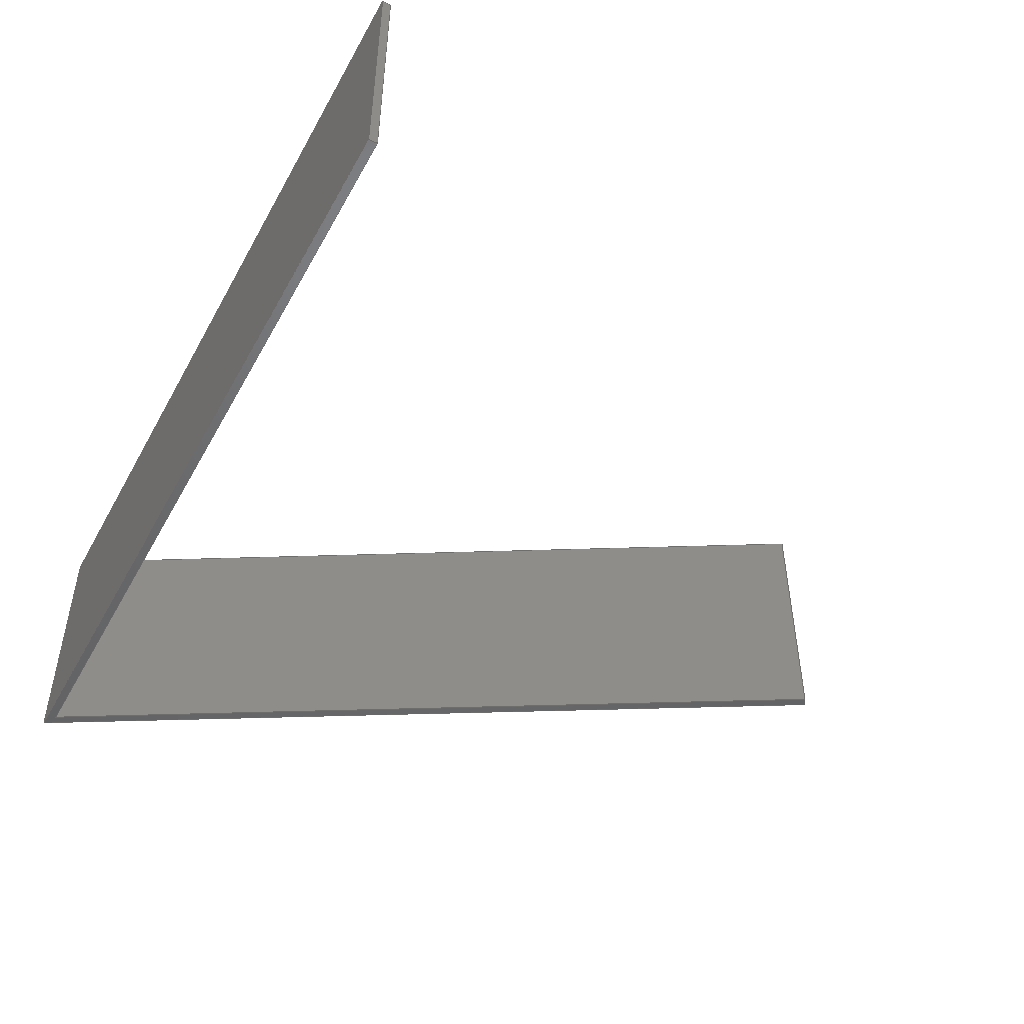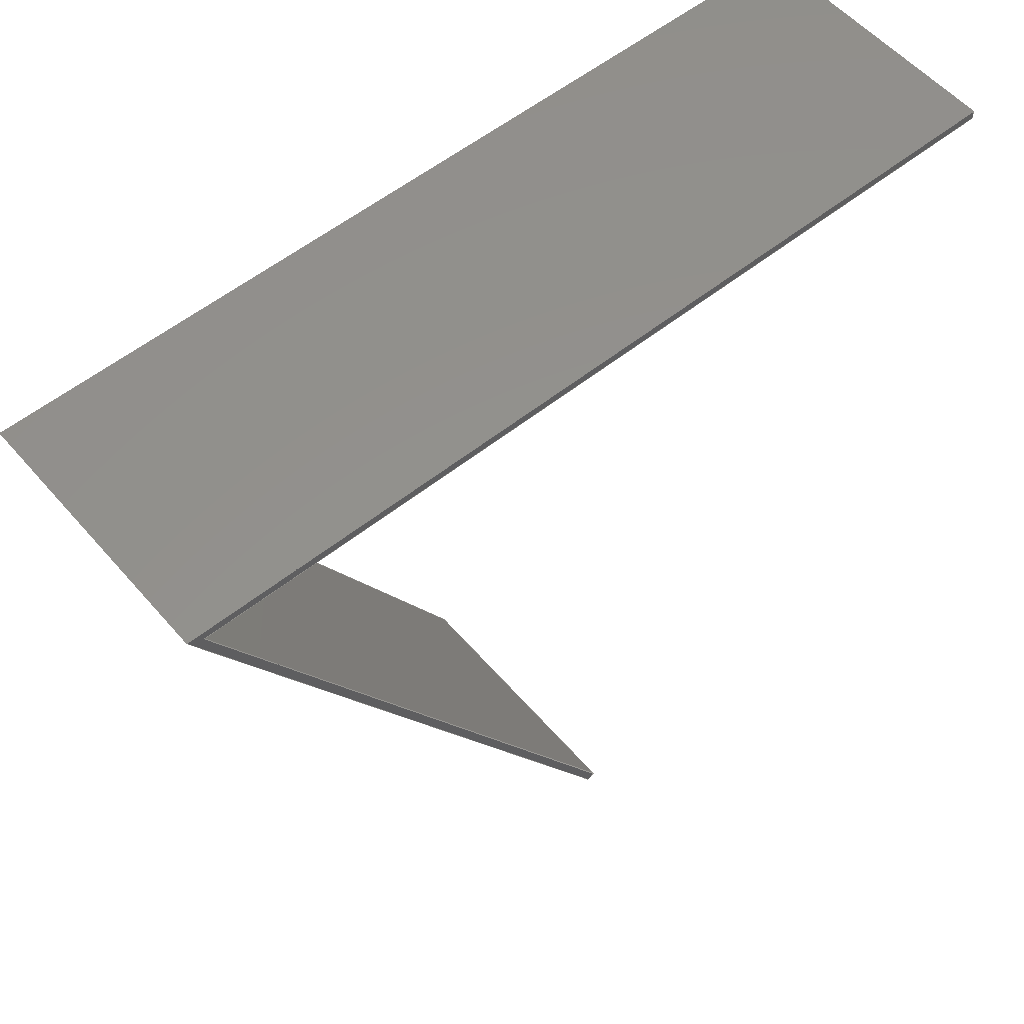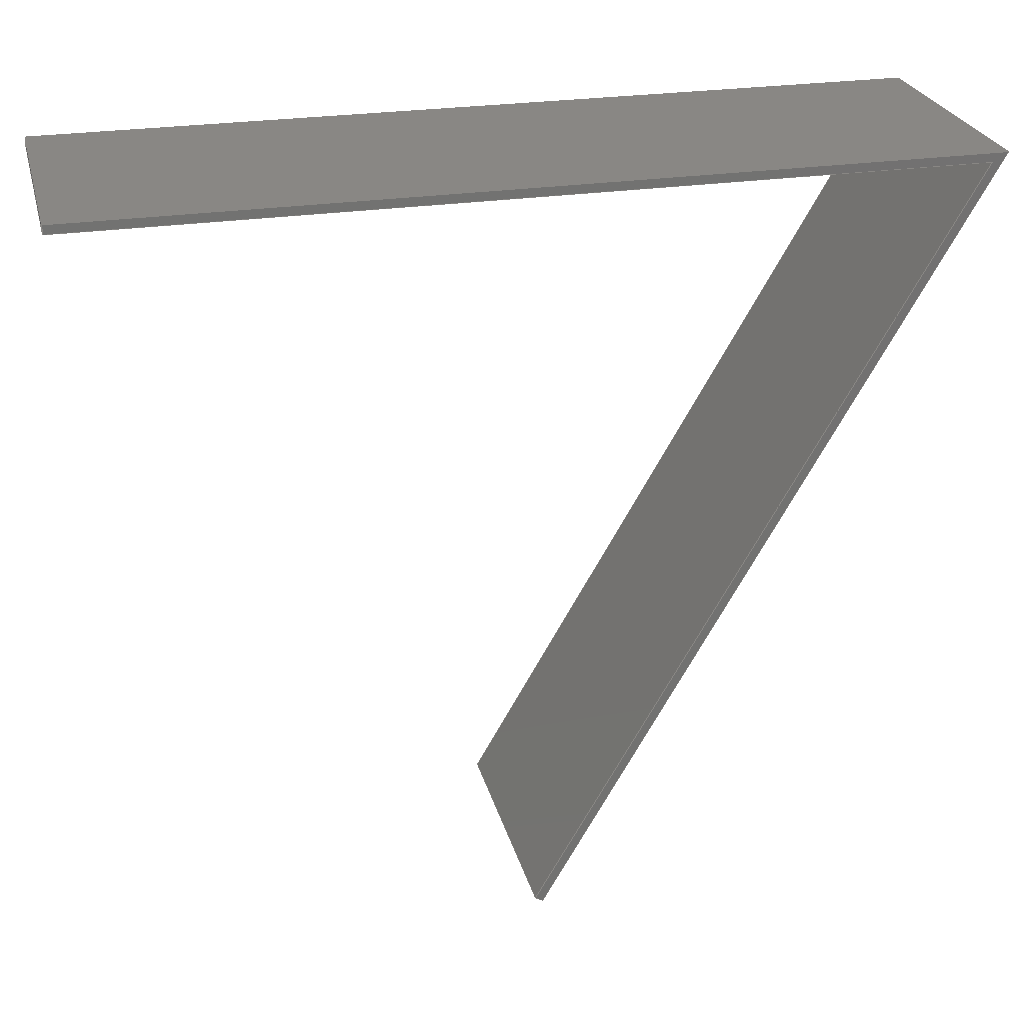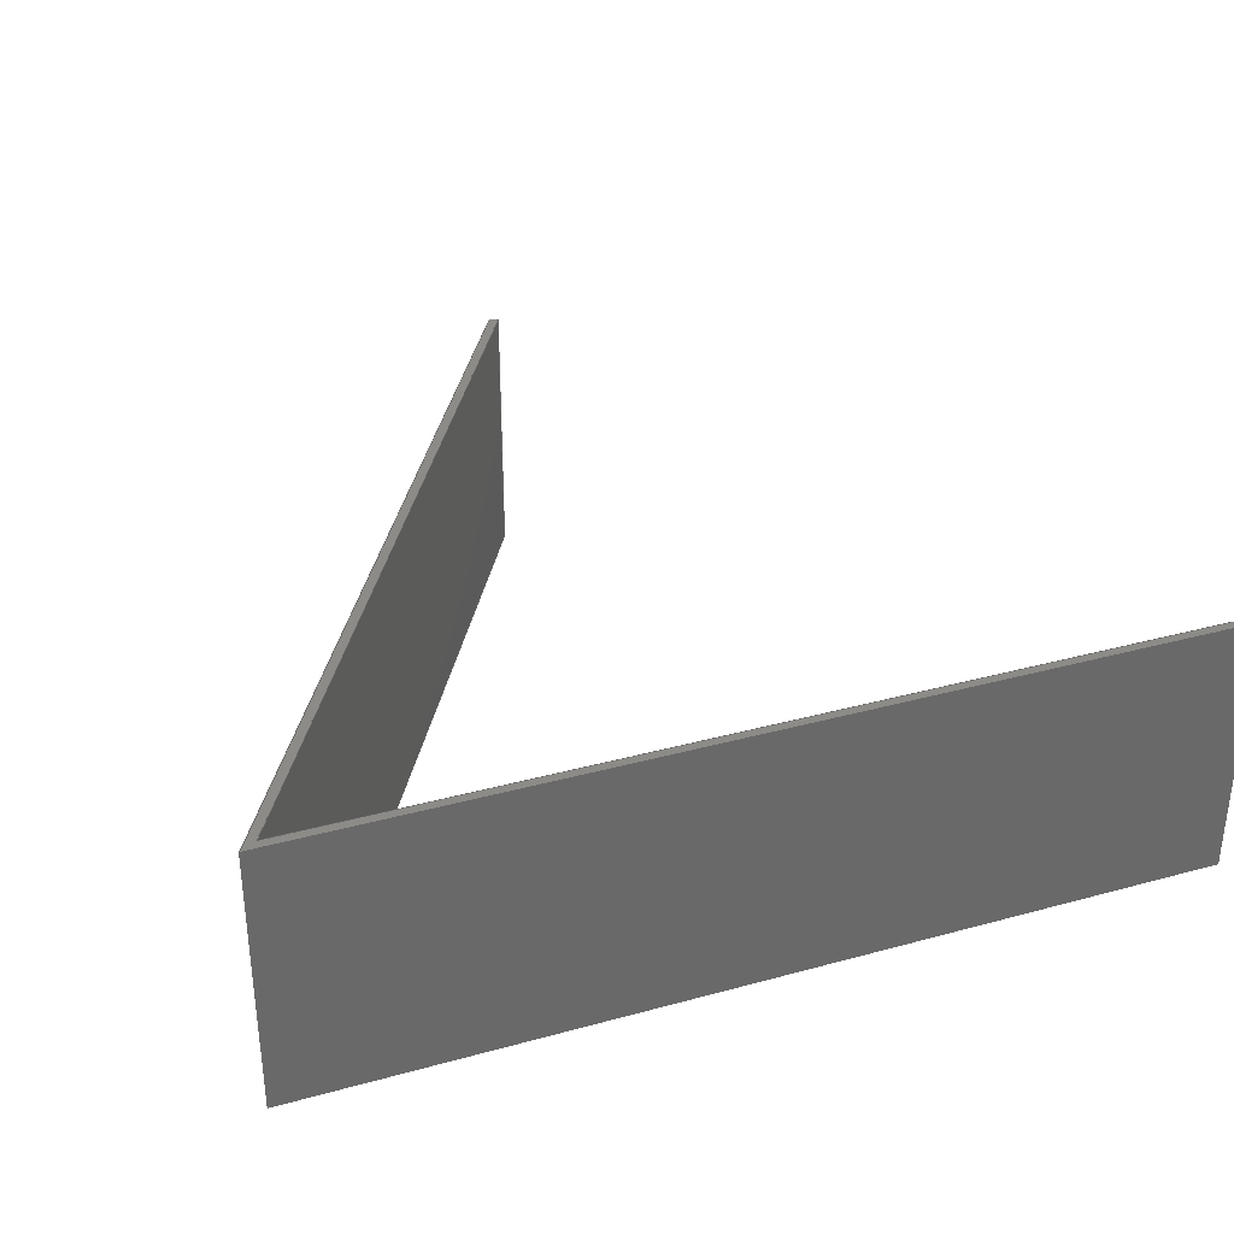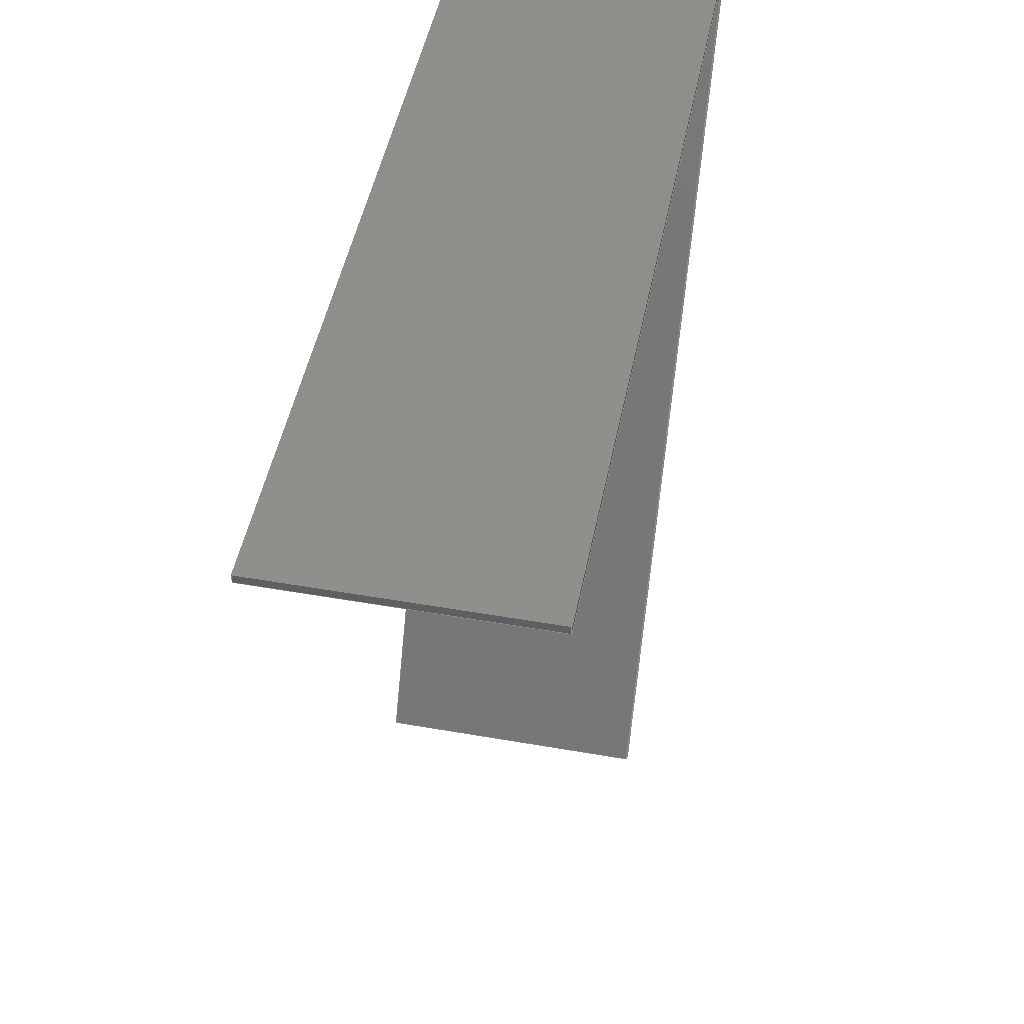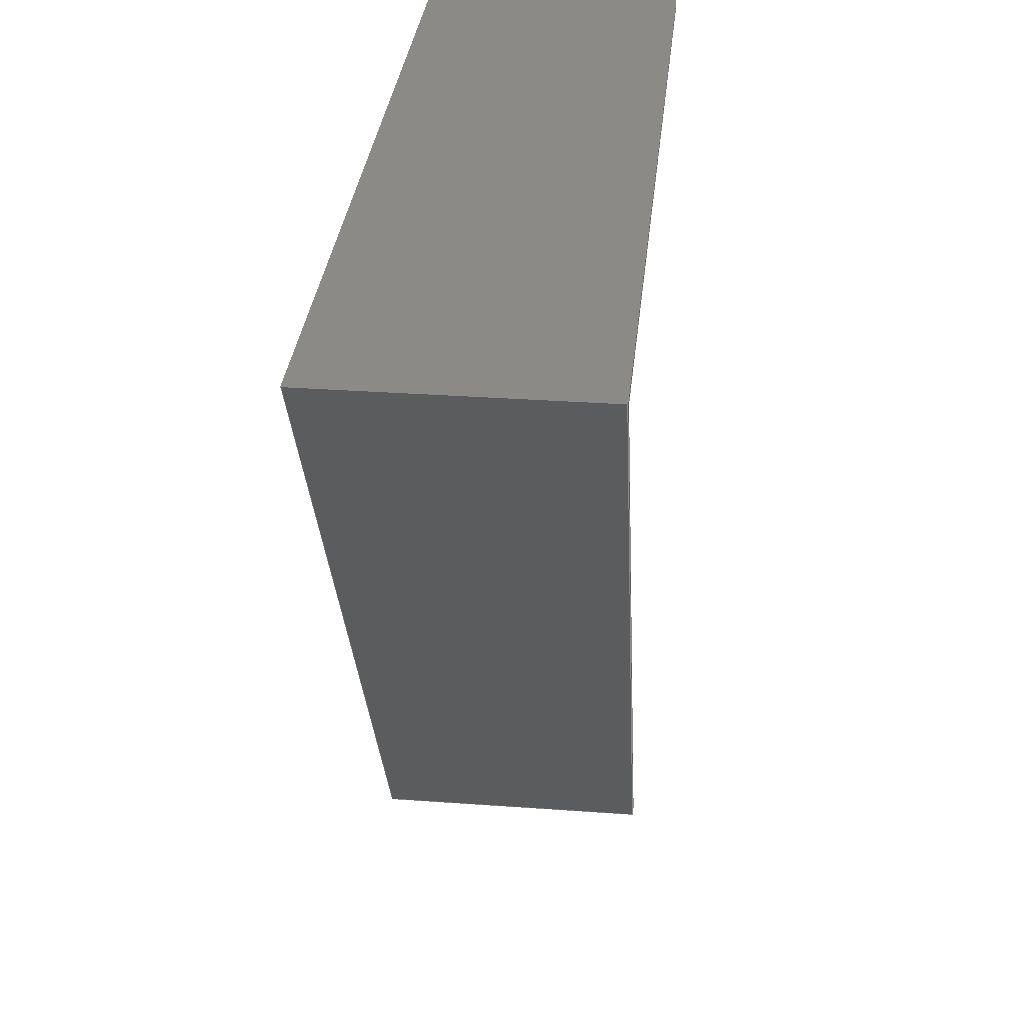
<metadata>
{"format":"iges","ext":"iges","renderer":"f3d","projection":"perspective","resolution":1024,"background":"white","views":[{"elev":-48.5,"azim":62.0,"up":"+Y"},{"elev":55.6,"azim":-40.1,"up":"+Z"},{"elev":25.8,"azim":166.2,"up":"+Z"},{"elev":33.9,"azim":-20.3,"up":"+Y"},{"elev":48.1,"azim":101.1,"up":"+Z"},{"elev":32.3,"azim":-84.2,"up":"+Z"}]}
</metadata>
<code>

1H,,1H;,,
57HC:\Data\git\sand-report\data\iges\tik_r10_a60_h3_d1iges,
26HRhinoceros ( Aug 11 2021 ),31HTrout Lake IGES 012 Aug 11 2021,
32,38,6,308,15,
,
1D0,2,2HMM,1,0.254D0,13H2.211e+05,
0.001D0,
10.1D0,
,
,
10,0,13H2.211e+05;
     314       1       0       0       0       0       0       000000200
     314       0       1       1       0       0       0   COLOR       0
     406       2       0       0       1       0       0       000000300
     406       0      -1       1       3       0       0LEVELDEF       0
     128       3       0       0       1       0       0       000010000
     128       0      -1       7       8       0       0   Shell       0
     126      10       0       0       1       0       0       000010000
     126       0      -1       2       1       0       0   Shell       1
     126      12       0       0       1       0       0       000010500
     126       0      -1       2       1       0       0   Shell       1
     126      14       0       0       1       0       0       000010000
     126       0      -1       3       1       0       0   Shell       2
     126      17       0       0       1       0       0       000010500
     126       0      -1       3       1       0       0   Shell       2
     126      20       0       0       1       0       0       000010000
     126       0      -1       5       1       0       0   Shell       3
     126      25       0       0       1       0       0       000010500
     126       0      -1       5       1       0       0   Shell       3
     126      30       0       0       1       0       0       000010000
     126       0      -1       5       1       0       0   Shell       4
     126      35       0       0       1       0       0       000010500
     126       0      -1       5       1       0       0   Shell       4
     126      40       0       0       1       0       0       000010000
     126       0      -1       4       1       0       0   Shell       5
     126      44       0       0       1       0       0       000010500
     126       0      -1       4       1       0       0   Shell       5
     126      48       0       0       1       0       0       000010000
     126       0      -1       2       1       0       0   Shell       6
     126      50       0       0       1       0       0       000010500
     126       0      -1       2       1       0       0   Shell       6
     141      52       0       0       1       0       0       000010000
     141       0      -1       2       0       0       0   Shell       1
     143      54       0       0       1       0       0       000000000
     143       0      -1       1       0       0       0   Shell       1
     128      55       0       0       1       0       0       000000000
     128       0      -1       4       8       0       0   Shell       2
     128      59       0       0       1       0       0       000000000
     128       0      -1       5       8       0       0   Shell       3
     128      64       0       0       1       0       0       000000000
     128       0      -1       7       8       0       0   Shell       4
     128      71       0       0       1       0       0       000000000
     128       0      -1       7       8       0       0   Shell       5
     128      78       0       0       1       0       0       000000000
     128       0      -1       6       8       0       0   Shell       6
     128      84       0       0       1       0       0       000000000
     128       0      -1       4       8       0       0   Shell       7
     128      88       0       0       1       0       0       000010000
     128       0      -1       7       8       0       0   Shell       0
     126      95       0       0       1       0       0       000010000
     126       0      -1       2       1       0       0   Shell       1
     126      97       0       0       1       0       0       000010500
     126       0      -1       2       1       0       0   Shell       1
     126      99       0       0       1       0       0       000010000
     126       0      -1       4       1       0       0   Shell       2
     126     103       0       0       1       0       0       000010500
     126       0      -1       4       1       0       0   Shell       2
     126     107       0       0       1       0       0       000010000
     126       0      -1       5       1       0       0   Shell       3
     126     112       0       0       1       0       0       000010500
     126       0      -1       5       1       0       0   Shell       3
     126     117       0       0       1       0       0       000010000
     126       0      -1       5       1       0       0   Shell       4
     126     122       0       0       1       0       0       000010500
     126       0      -1       5       1       0       0   Shell       4
     126     127       0       0       1       0       0       000010000
     126       0      -1       3       1       0       0   Shell       5
     126     130       0       0       1       0       0       000010500
     126       0      -1       3       1       0       0   Shell       5
     126     133       0       0       1       0       0       000010000
     126       0      -1       2       1       0       0   Shell       6
     126     135       0       0       1       0       0       000010500
     126       0      -1       3       1       0       0   Shell       6
     141     138       0       0       1       0       0       000010000
     141       0      -1       2       0       0       0   Shell       1
     143     140       0       0       1       0       0       000000000
     143       0      -1       1       0       0       0   Shell       8
314,0,0,0,20HRGB(   0,   0,   0 );                         0000001
406,2,1,15Hデフォルト;                                      0000003P      2
128,1,1,1,1,0,0,1,0,0,-10.1D0,-10.1D0,0.1D0,0.1D0,               0000005
-8.747D0,-8.747D0,0.0866D0, 0000005
0.0866D0,1D0,1D0,1D0,1D0,                   0000005
-0.1D0,0D0,-8.747D0,10.1D0,0D0,  0000005
-8.747D0,-0.1D0,0D0,               0000005
0.0866D0,10.1D0,0D0,0.0866D0,        0000005
-10.1D0,0.1D0,-8.747D0,0.0866D0;        0000005
126,1,1,1,0,1,0,0D0,0D0,10D0,10D0,1D0,1D0,10D0,    0000007
0D0,0D0,0D0,0D0,0D0,0D0,10D0,0D0,0D0,1D0;    0000007
126,1,1,1,0,1,0,0D0,0D0,10D0,10D0,1D0,1D0,0D0,     0000009
0D0,0D0,-10D0,0D0,0D0,0D0,10D0,0D0,0D0,1D0;  0000009
126,1,1,1,0,1,0,0D0,0D0,10D0,10D0,1D0,1D0,0D0,     0000011
0D0,0D0,5D0,0D0,-8.66D0,      0000011
0D0,10D0,0D0,1D0,0D0;                                  0000011
126,1,1,1,0,1,0,0D0,0D0,10D0,10D0,1D0,1D0,-10D0,   0000013
0D0,0D0,-5D0,-8.66D0,0D0,     0000013
0D0,10D0,0D0,0D0,1D0;                                  0000013
126,1,1,1,0,1,0,0D0,0D0,0.1D0,                0000015
0.1D0,1D0,1D0,5D0,0D0,      0000015
-8.66D0,5.087D0,0D0,                  0000015
-8.61D0,0D0,0.1D0,0D0,1D0,     0000015
0D0;                                                           0000015
126,1,1,1,0,1,0,0D0,0D0,0.1D0,                0000017
0.1D0,1D0,1D0,-5D0,           0000017
-8.66D0,0D0,-4.913D0,                 0000017
-8.61D0,0D0,0D0,0.1D0,0D0,     0000017
0D0,1D0;                                                     0000017
126,1,1,1,0,1,0,0D0,0D0,9.827D0,                 0000019
9.827D0,1D0,1D0,5.087D0,0D0,       0000019
-8.61D0,0.1732D0,0D0,                 0000019
-0.1D0,0D0,9.827D0,0D0,1D0,     0000019
0D0;                                                           0000019
126,1,1,1,0,1,0,0D0,0D0,9.827D0,                 0000021
9.827D0,1D0,1D0,-4.913D0,            0000021
-8.61D0,0D0,-9.827D0,                 0000021
-0.1D0,0D0,0D0,9.827D0,0D0,     0000021
0D0,1D0;                                                     0000021
126,1,1,1,0,1,0,0D0,0D0,9.827D0,                 0000023
9.827D0,1D0,1D0,0.1732D0,0D0,      0000023
-0.1D0,10D0,0D0,-0.1D0,0D0,                 0000023
9.827D0,0D0,0D0,1D0;                           0000023
126,1,1,1,0,1,0,0D0,0D0,9.827D0,                 0000025
9.827D0,1D0,1D0,-9.827D0,            0000025
-0.1D0,0D0,0D0,-0.1D0,0D0,0D0,            0000025
9.827D0,0D0,0D0,1D0;                           0000025
126,1,1,1,0,1,0,0D0,0D0,0.1D0,0.1D0,1D0,1D0,10D0,      0000027
0D0,-0.1D0,10D0,0D0,0D0,0D0,0.1D0,1D0,0D0,0D0;   0000027
126,1,1,1,0,1,0,0D0,0D0,0.1D0,0.1D0,1D0,1D0,0D0,       0000029
-0.1D0,0D0,0D0,0D0,0D0,0D0,0.1D0,0D0,0D0,1D0;    0000029
141,1,3,5,6,7,1,1,9,11,1,1,13,15,1,1,17,19,1,1,21,23,1,1,25,27,  0000031
1,1,29;                                                          0000031
143,1,5,1,31;                                                    0000033
128,1,1,1,1,0,0,1,0,0,0D0,0D0,3D0,3D0,0D0,0D0,       0000035
10D0,10D0,1D0,1D0,1D0,1D0,10D0,0D0,0D0,10D0, 0000035
3D0,0D0,0D0,0D0,0D0,0D0,3D0,0D0,0D0,3D0,     0000035
0D0,10D0;                                                    0000035
128,1,1,1,1,0,0,1,0,0,0D0,0D0,3D0,3D0,0D0,0D0,       0000037
10D0,10D0,1D0,1D0,1D0,1D0,0D0,0D0,0D0,0D0,   0000037
3D0,0D0,5D0,0D0,-8.66D0,      0000037
5D0,3D0,-8.66D0,0D0,3D0,      0000037
0D0,10D0;                                                    0000037
128,1,1,1,1,0,0,1,0,0,0D0,0D0,3D0,3D0,0D0,0D0,       0000039
0.1D0,0.1D0,1D0,1D0,1D0,     0000039
1D0,5D0,0D0,-8.66D0,            0000039
5D0,3D0,-8.66D0,                  0000039
5.087D0,0D0,-8.61D0,                  0000039
5.087D0,3D0,-8.61D0,0D0,3D0,      0000039
0D0,0.1D0;                                      0000039
128,1,1,1,1,0,0,1,0,0,0D0,0D0,3D0,3D0,0D0,0D0,       0000041
9.827D0,9.827D0,1D0,1D0,1D0,1D0, 0000041
5.087D0,0D0,-8.61D0,                  0000041
5.087D0,3D0,-8.61D0,                  0000041
0.1732D0,0D0,-0.1D0,                0000041
0.1732D0,3D0,-0.1D0,0D0,3D0,    0000041
0D0,9.827D0;                                       0000041
128,1,1,1,1,0,0,1,0,0,0D0,0D0,3D0,3D0,0D0,0D0,       0000043
9.827D0,9.827D0,1D0,1D0,1D0,1D0, 0000043
0.1732D0,0D0,-0.1D0,                0000043
0.1732D0,3D0,-0.1D0,10D0,0D0,   0000043
-0.1D0,10D0,3D0,-0.1D0,0D0,3D0,0D0,                    0000043
9.827D0;                                             0000043
128,1,1,1,1,0,0,1,0,0,0D0,0D0,3D0,3D0,0D0,0D0,0.1D0, 0000045
0.1D0,1D0,1D0,1D0,1D0,10D0,0D0,-0.1D0,10D0,3D0,  0000045
-0.1D0,10D0,0D0,0D0,10D0,3D0,0D0,0D0,3D0,0D0,  0000045
0.1D0;                                                           0000045
128,1,1,1,1,0,0,1,0,0,-8.747D0,-8.747D0, 0000047
0.0866D0,0.0866D0,-10.1D0,-10.1D0,     0000047
0.1D0,0.1D0,1D0,1D0,1D0,1D0,-0.1D0,      0000047
3D0,-8.747D0,-0.1D0,3D0,         0000047
0.0866D0,10.1D0,3D0,-8.747D0,10.1D0,  0000047
3D0,0.0866D0,-8.747D0,                0000047
0.0866D0,-10.1D0,0.1D0;                             0000047
126,1,1,1,0,1,0,-0.1D0,-0.1D0,-0D0,-0D0,1D0,1D0,10D0,  0000049
3D0,0D0,10D0,3D0,-0.1D0,-0.1D0,-0D0,1D0,0D0,0D0; 0000049
126,1,1,1,0,1,0,-0.1D0,-0.1D0,-0D0,-0D0,1D0,1D0,0D0,   0000051
0D0,0D0,-0.1D0,0D0,0D0,-0.1D0,-0D0,0D0,0D0,1D0;  0000051
126,1,1,1,0,1,0,-9.827D0,-9.827D0,       0000053
-0D0,-0D0,1D0,1D0,10D0,3D0,-0.1D0,                   0000053
0.1732D0,3D0,-0.1D0,                0000053
-9.827D0,-0D0,0D0,0D0,1D0;                   0000053
126,1,1,1,0,1,0,-9.827D0,-9.827D0,       0000055
-0D0,-0D0,1D0,1D0,-0.1D0,0D0,0D0,                    0000055
-0.1D0,-9.827D0,0D0,                0000055
-9.827D0,-0D0,0D0,0D0,1D0;                   0000055
126,1,1,1,0,1,0,-9.827D0,-9.827D0,       0000057
-0D0,-0D0,1D0,1D0,0.1732D0,3D0,            0000057
-0.1D0,5.087D0,3D0,                 0000057
-8.61D0,-9.827D0,-0D0,0D0,1D0,    0000057
0D0;                                                           0000057
126,1,1,1,0,1,0,-9.827D0,-9.827D0,       0000059
-0D0,-0D0,1D0,1D0,-0.1D0,                 0000059
-9.827D0,0D0,-8.61D0,                 0000059
-4.913D0,0D0,-9.827D0,-0D0,0D0,    0000059
0D0,1D0;                                                     0000059
126,1,1,1,0,1,0,-0.1D0,-0.1D0,     0000061
-0D0,-0D0,1D0,1D0,5.087D0,3D0,             0000061
-8.61D0,5D0,3D0,                  0000061
-8.66D0,-0.1D0,-0D0,0D0,1D0,   0000061
0D0;                                                           0000061
126,1,1,1,0,1,0,-0.1D0,-0.1D0,     0000063
-0D0,-0D0,1D0,1D0,-8.61D0,                  0000063
-4.913D0,0D0,-8.66D0,                 0000063
-5D0,0D0,-0.1D0,-0D0,0D0,   0000063
0D0,1D0;                                                     0000063
126,1,1,1,0,1,0,-10D0,-10D0,-0D0,-0D0,1D0,1D0,       0000065
5D0,3D0,-8.66D0,0D0,3D0,      0000065
0D0,-10D0,-0D0,0D0,1D0,0D0;                          0000065
126,1,1,1,0,1,0,-10D0,-10D0,-0D0,-0D0,1D0,1D0,       0000067
-8.66D0,-5D0,0D0,0D0,-10D0,   0000067
0D0,-10D0,-0D0,0D0,0D0,1D0;                          0000067
126,1,1,1,0,1,0,-10D0,-10D0,-0D0,-0D0,1D0,1D0,0D0, 0000069
3D0,0D0,10D0,3D0,0D0,-10D0,-0D0,0D0,0D0,1D0; 0000069
126,1,1,1,0,1,0,-10D0,-10D0,-0D0,-0D0,1D0,1D0,0D0, 0000071
-10D0,0D0,0D0,0D0,0D0,-10D0,-0D0,0D0,0D0,      0000071
1D0;                                                           0000071
141,1,3,47,6,49,1,1,51,53,1,1,55,57,1,1,59,61,1,1,63,65,1,1,67,  0000073
69,1,1,71;                                                       0000073
143,1,47,1,73;                                                   0000075
S0000001G0000011D0000076P0000140
</code>
